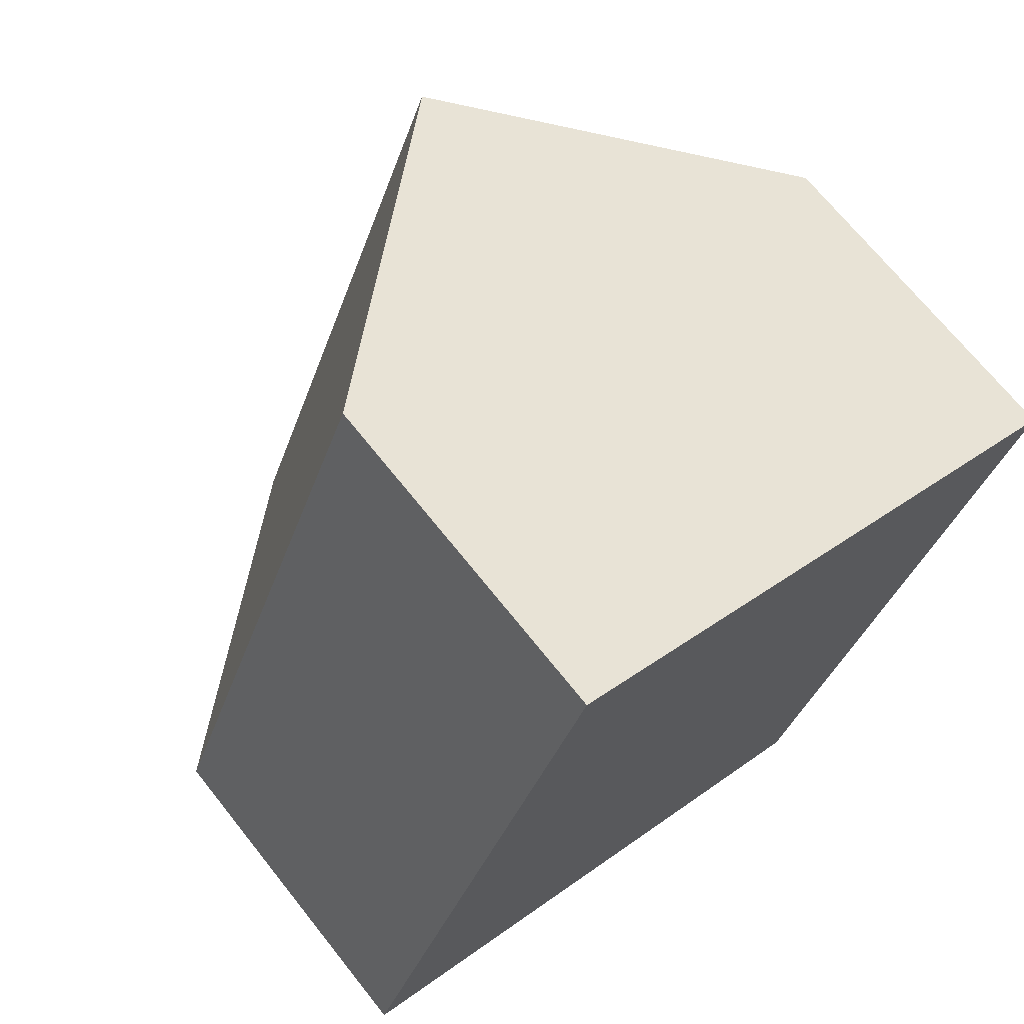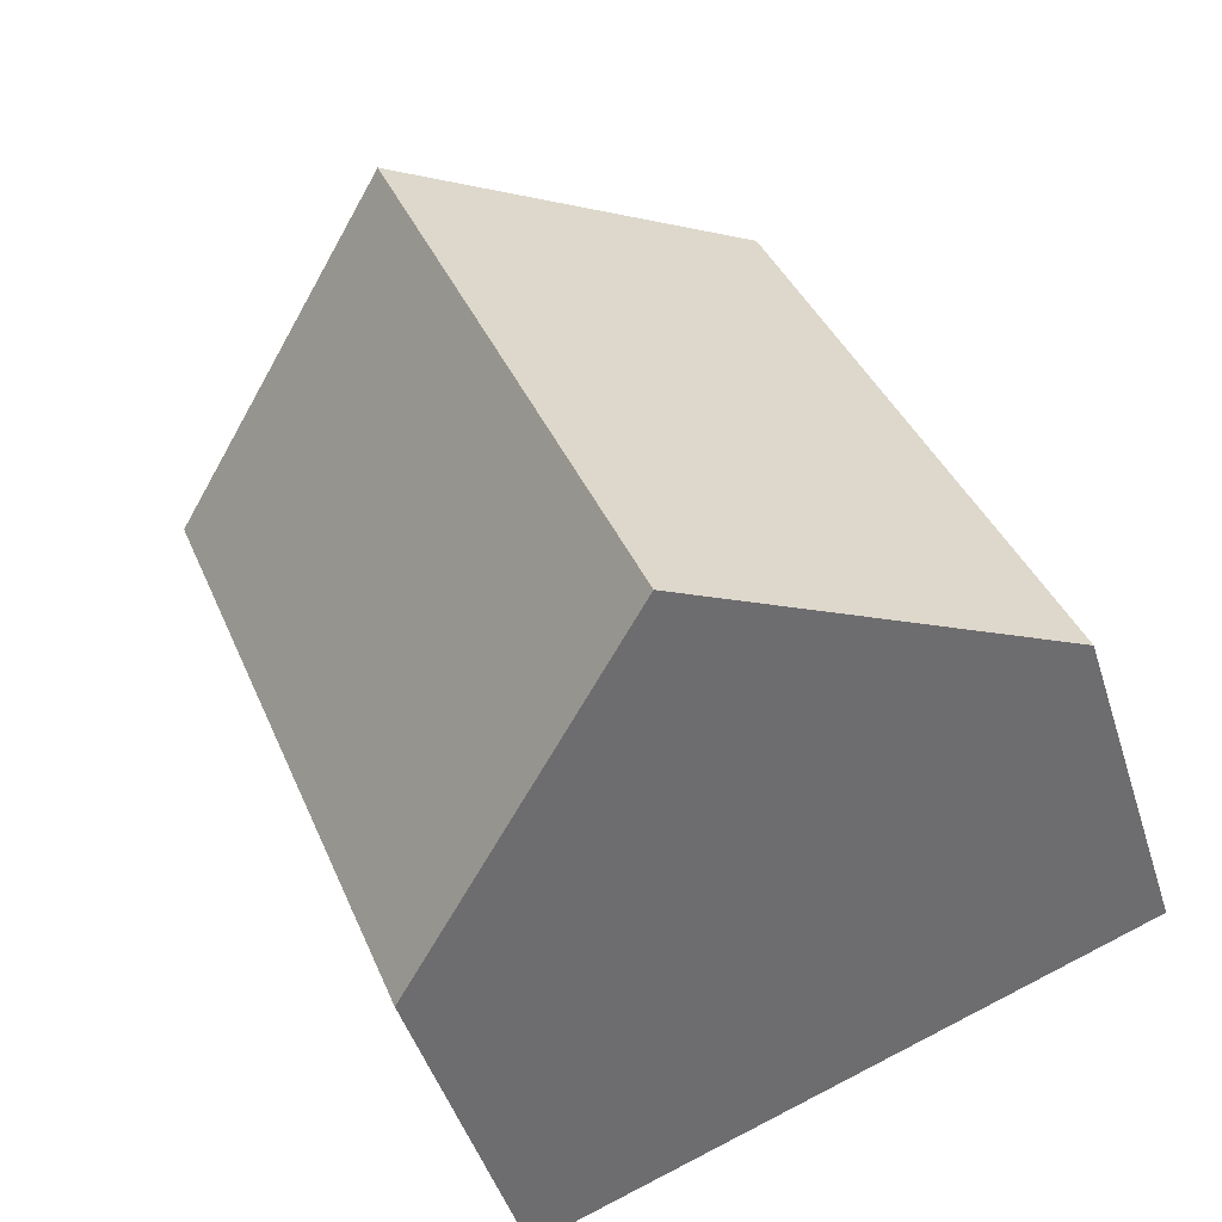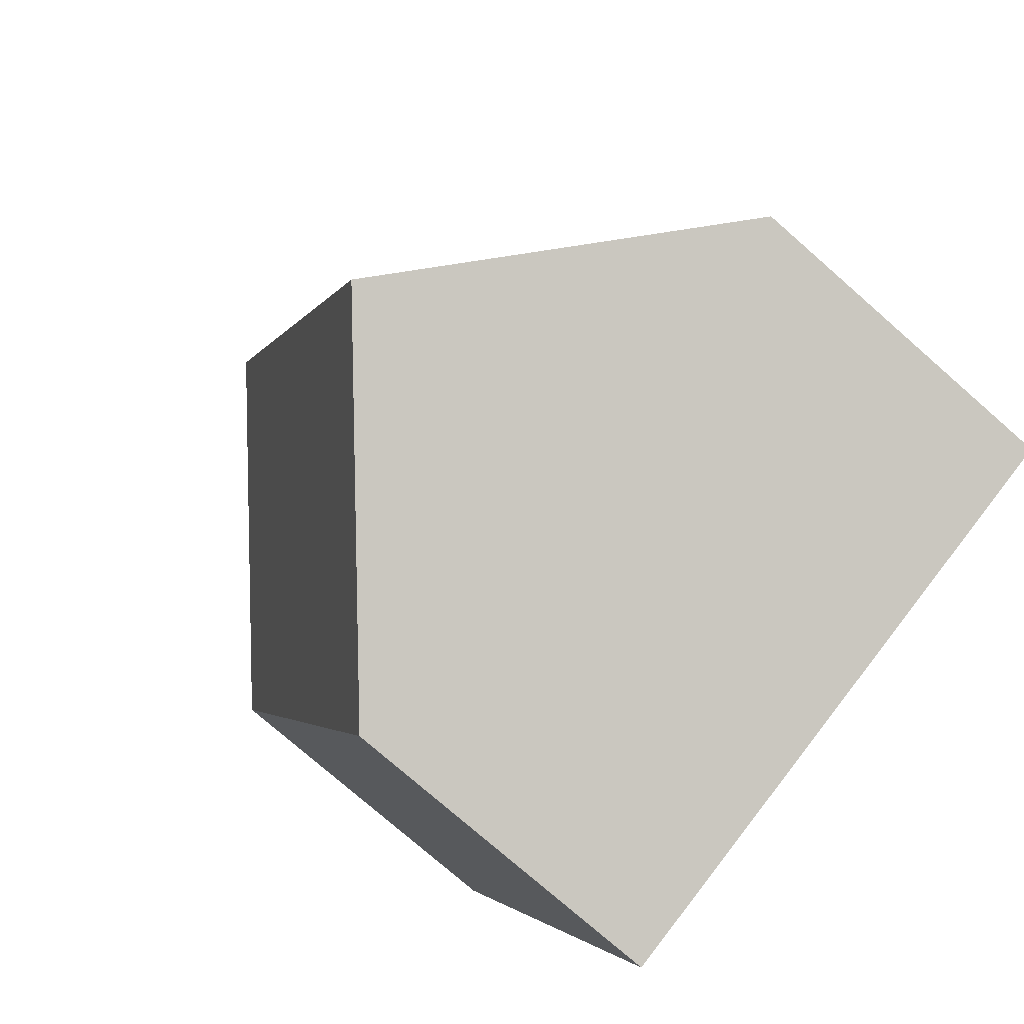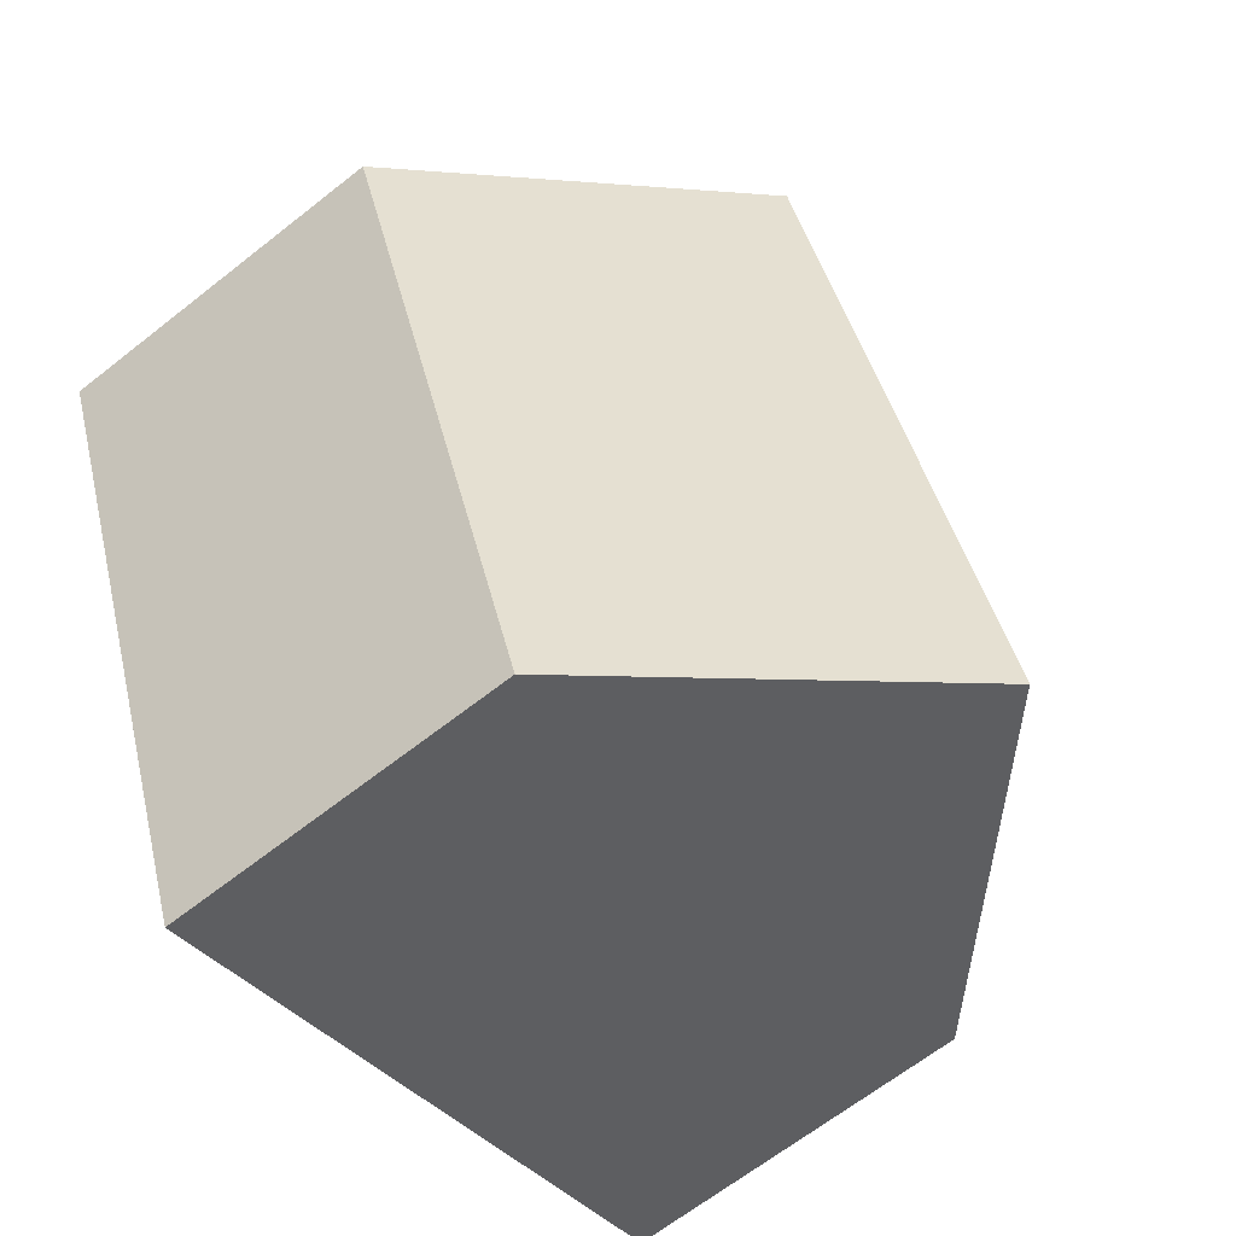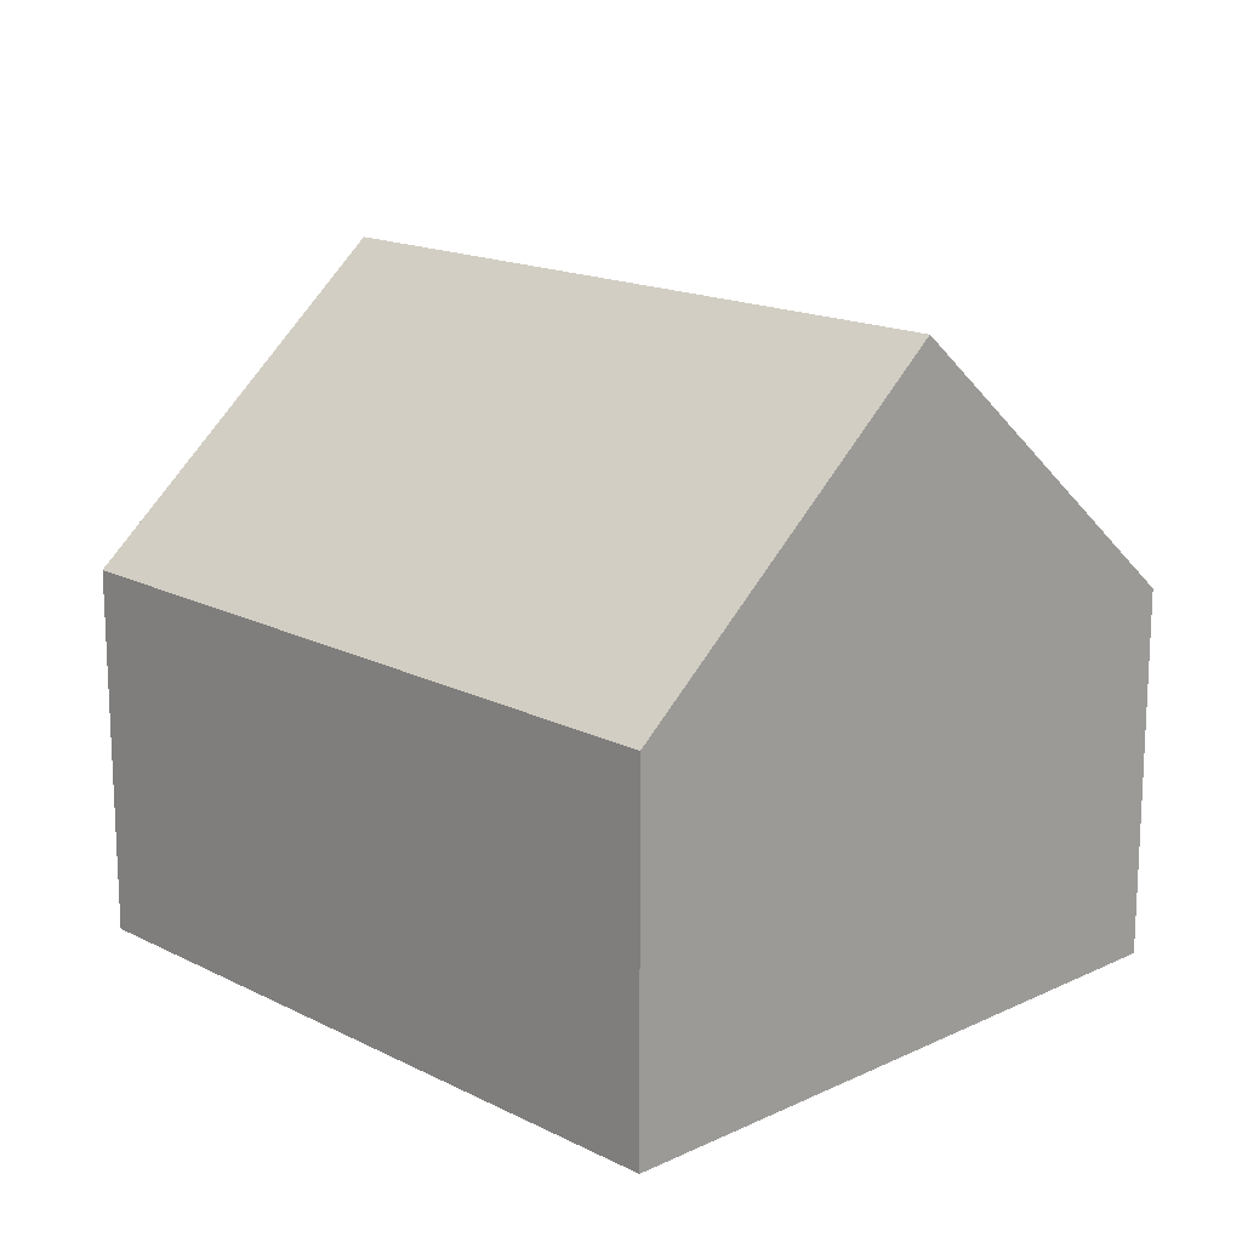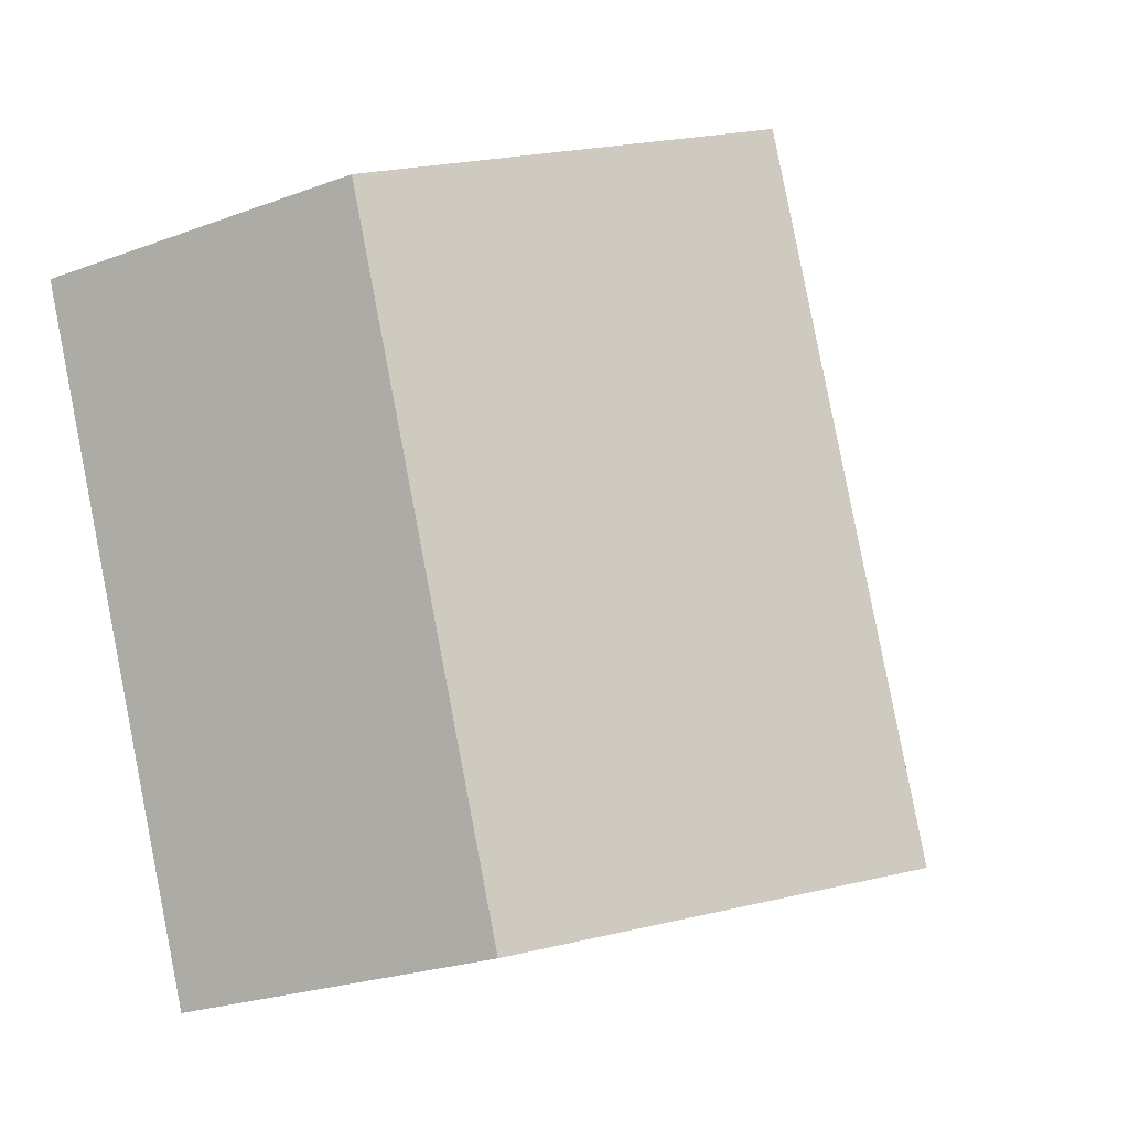
<metadata>
{"format":"obj","ext":"obj","renderer":"f3d","projection":"perspective","resolution":1024,"background":"white","views":[{"elev":69.5,"azim":-38.5,"up":"+Z"},{"elev":-46.4,"azim":-162.9,"up":"+Z"},{"elev":-76.3,"azim":-131.2,"up":"+Z"},{"elev":-65.6,"azim":128.4,"up":"+Z"},{"elev":16.2,"azim":157.4,"up":"+Y"},{"elev":-24.2,"azim":121.6,"up":"+Z"}]}
</metadata>
<code>
v  3.786 7.926 -1.486
v  10.86 4.478 5.344
v  7.601 4.44 -2.983
v  7.106 7.926 6.866
v  3.336 4.466 8.394
v  0 4.466 2.735e-16
v  0 0 0
v  3.336 -5.14e-16 8.394
v  7.106 -4.204e-16 6.866
v  10.86 -3.272e-16 5.344
v  7.601 1.827e-16 -2.983
v  3.786 9.099e-17 -1.486
g defaultobject
f 1 2 3
f 2 1 4
f 5 1 6
f 1 5 4
f 7 5 6
f 5 7 8
f 8 4 5
f 4 8 2
f 2 8 9
f 2 9 10
f 10 3 2
f 3 10 11
f 3 6 1
f 6 3 7
f 7 3 12
f 12 3 11
f 12 8 7
f 8 12 9
f 9 12 11
f 9 11 10

</code>
